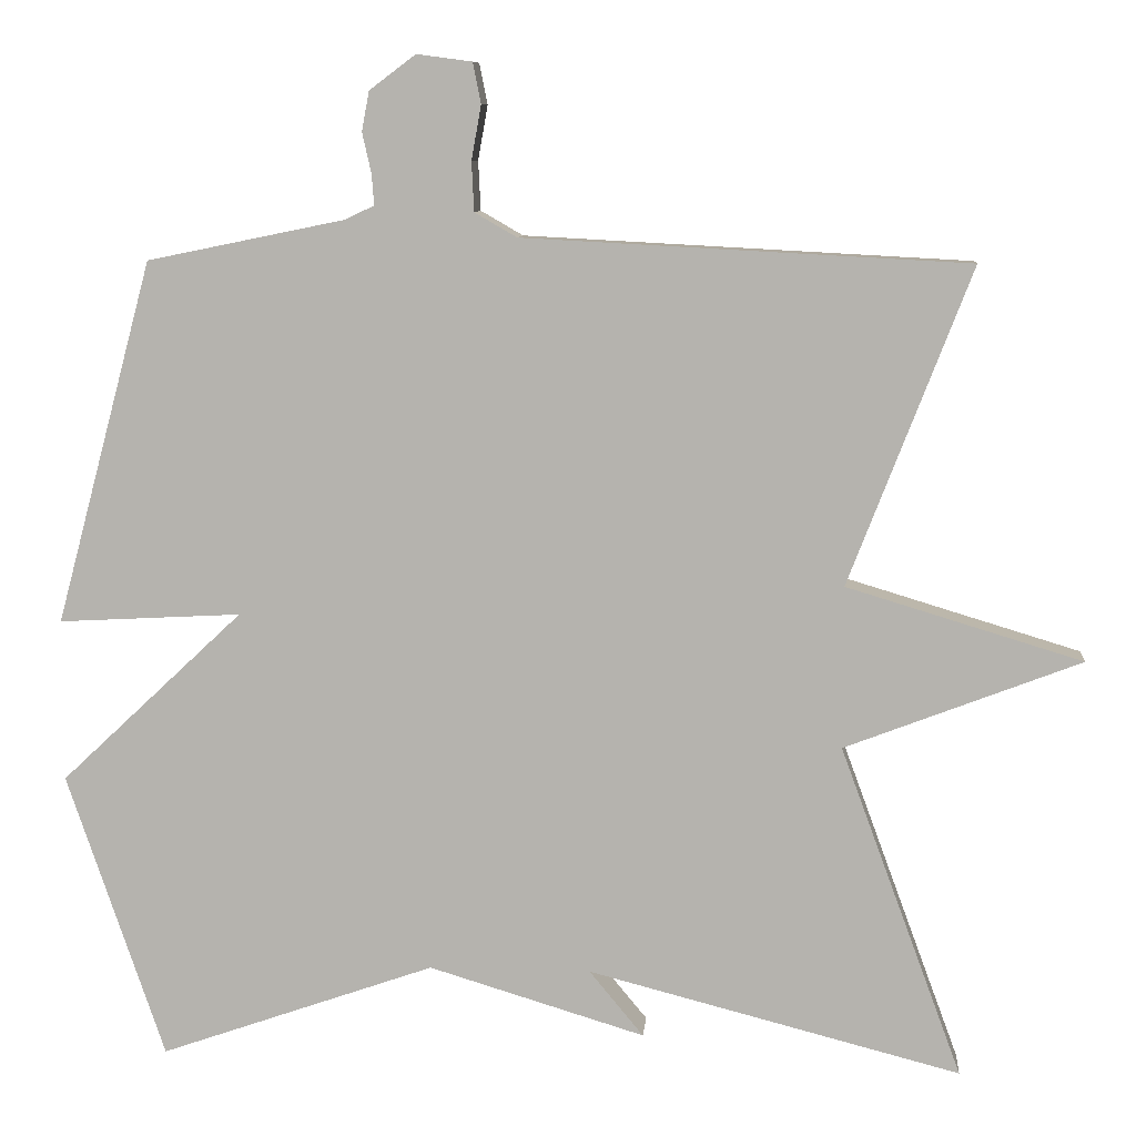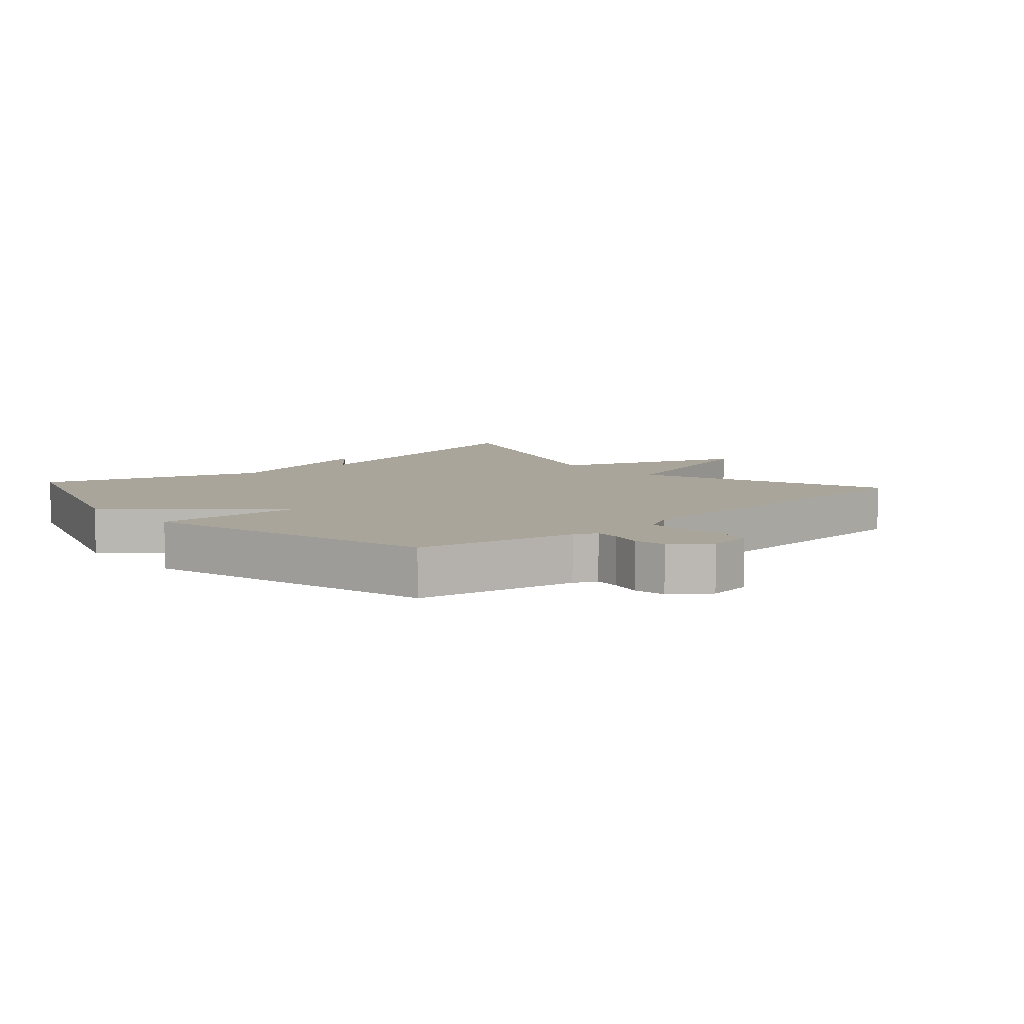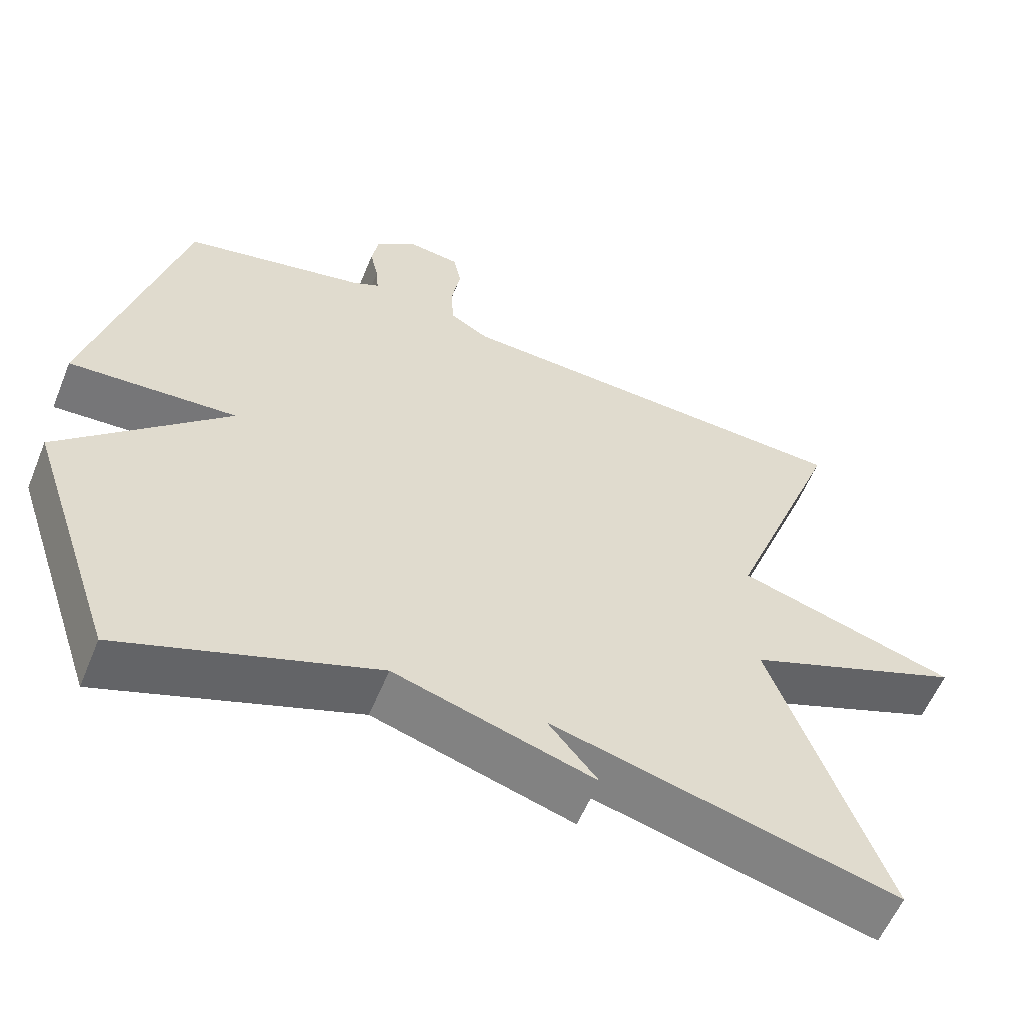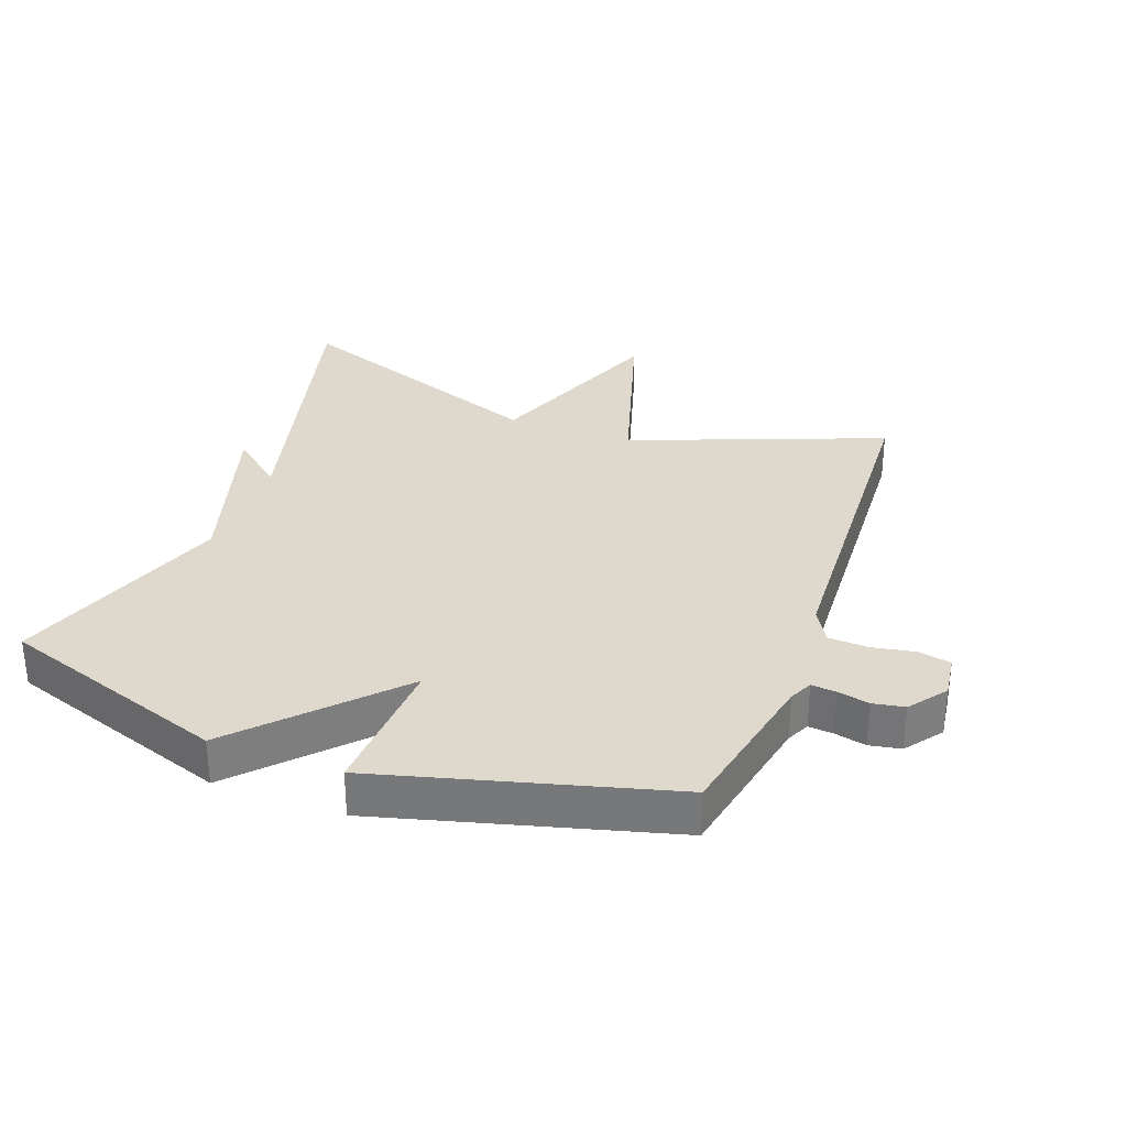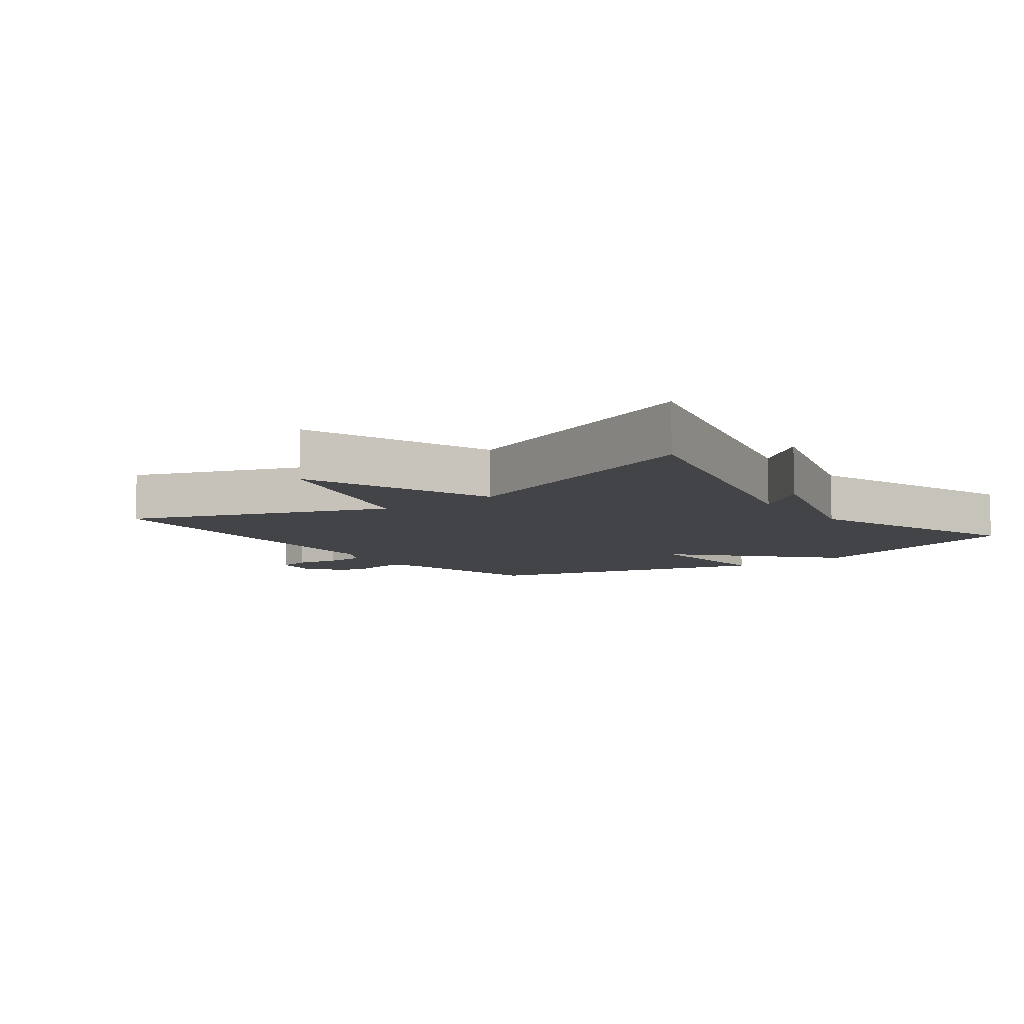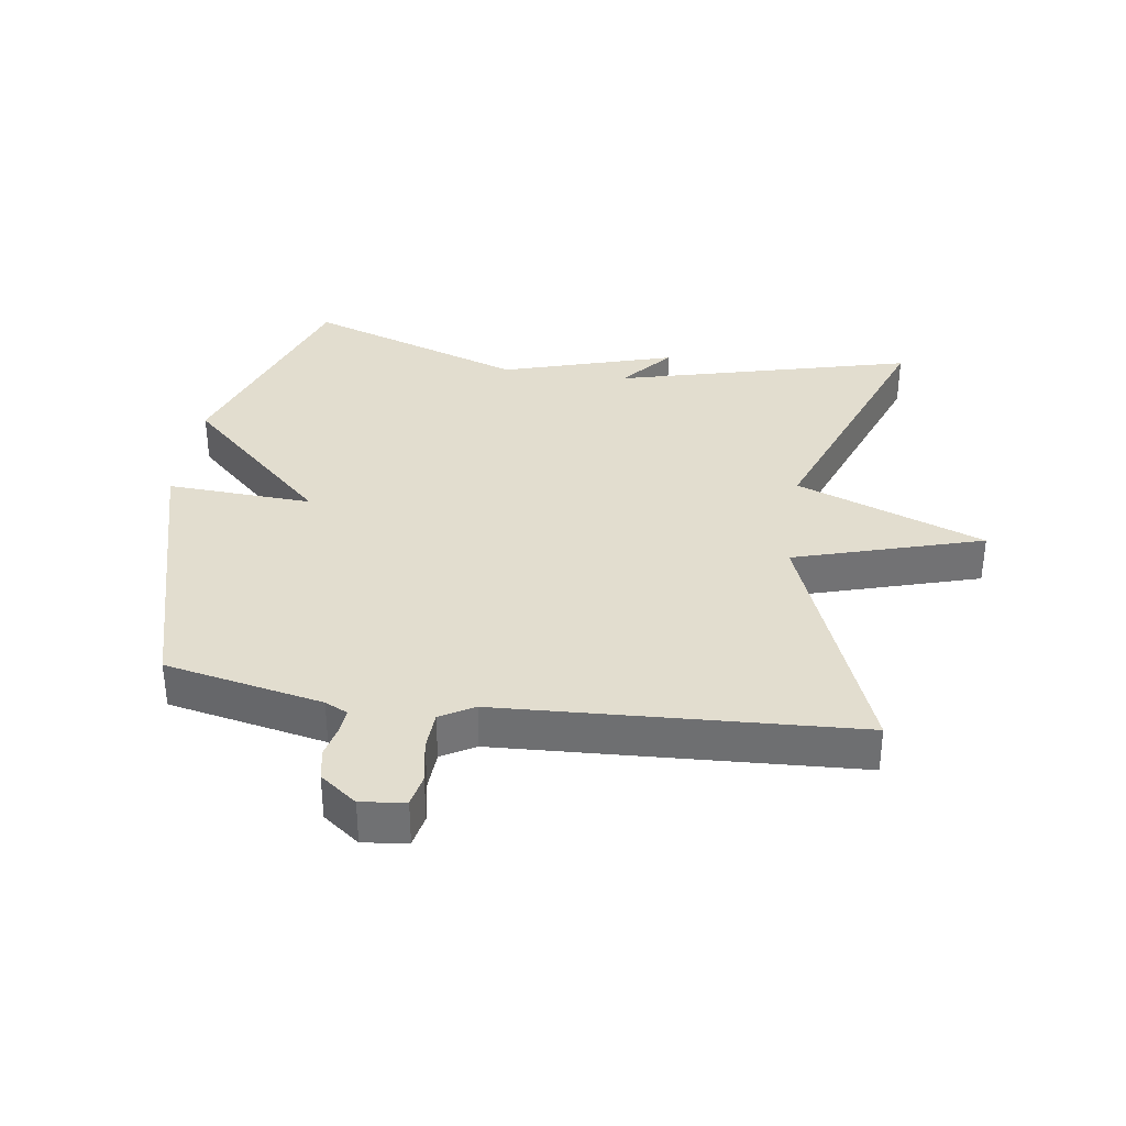
<metadata>
{"format":"obj","ext":"obj","renderer":"f3d","projection":"perspective","resolution":1024,"background":"white","views":[{"elev":8.9,"azim":4.8,"up":"+Z"},{"elev":7.7,"azim":-41.8,"up":"+Y"},{"elev":-57.8,"azim":-22.2,"up":"+Z"},{"elev":31.9,"azim":-69.8,"up":"+Y"},{"elev":-8.2,"azim":126.7,"up":"+Y"},{"elev":34.8,"azim":8.3,"up":"+Y"}]}
</metadata>
<code>
v 0.5 0.07 0.5
v 0.349 0.07 0.11
v 0.64 0.07 0.022
v 0.349 0.07 -0.09
v 0.5 0.07 -0.5
v 0.04 0.07 -0.381
v 0.107 0.07 -0.462
v -0.16 0.07 -0.381
v -0.5 0.07 -0.5
v -0.62 0.07 -0.147
v -0.395 0.07 0.065
v -0.62 0.07 0.053
v -0.5 0.07 0.5
v -0.256 0.07 0.55
v -0.221 0.07 0.567
v -0.224 0.07 0.605
v -0.235 0.07 0.654
v -0.226 0.07 0.703
v -0.169 0.07 0.746
v -0.101 0.07 0.737
v -0.091 0.07 0.687
v -0.103 0.07 0.62
v -0.1 0.07 0.559
v -0.048 0.07 0.529
v 0.5 0 0.5
v 0.349 0 0.11
v 0.64 0 0.022
v 0.349 0 -0.09
v 0.5 0 -0.5
v 0.04 0 -0.381
v 0.107 0 -0.462
v -0.16 0 -0.381
v -0.5 0 -0.5
v -0.62 0 -0.147
v -0.395 0 0.065
v -0.62 0 0.053
v -0.5 0 0.5
v -0.256 0 0.55
v -0.221 0 0.567
v -0.224 0 0.605
v -0.235 0 0.654
v -0.226 0 0.703
v -0.169 0 0.746
v -0.101 0 0.737
v -0.091 0 0.687
v -0.103 0 0.62
v -0.1 0 0.559
v -0.048 0 0.529
f 20 21 22
f 19 20 22
f 18 19 22
f 17 18 22
f 16 17 22
f 15 16 22 23
f 14 15 23 24
f 13 14 24
f 12 13 24
f 11 12 24
f 8 9 10 11
f 6 7 8 11
f 6 11 24
f 5 6 24
f 4 5 24
f 2 3 4
f 24 1 2
f 2 4 24
f 46 45 44
f 46 44 43
f 46 43 42
f 46 42 41
f 46 41 40
f 47 46 40 39
f 48 47 39 38
f 48 38 37
f 48 37 36
f 48 36 35
f 35 34 33 32
f 35 32 31 30
f 48 35 30
f 48 30 29
f 48 29 28
f 28 27 26
f 26 25 48
f 48 28 26
f 1 25 26 2
f 2 26 27 3
f 3 27 28 4
f 4 28 29 5
f 5 29 30 6
f 6 30 31 7
f 7 31 32 8
f 8 32 33 9
f 9 33 34 10
f 10 34 35 11
f 11 35 36 12
f 12 36 37 13
f 13 37 38 14
f 14 38 39 15
f 15 39 40 16
f 16 40 41 17
f 17 41 42 18
f 18 42 43 19
f 19 43 44 20
f 20 44 45 21
f 21 45 46 22
f 22 46 47 23
f 23 47 48 24
f 24 48 25 1

</code>
